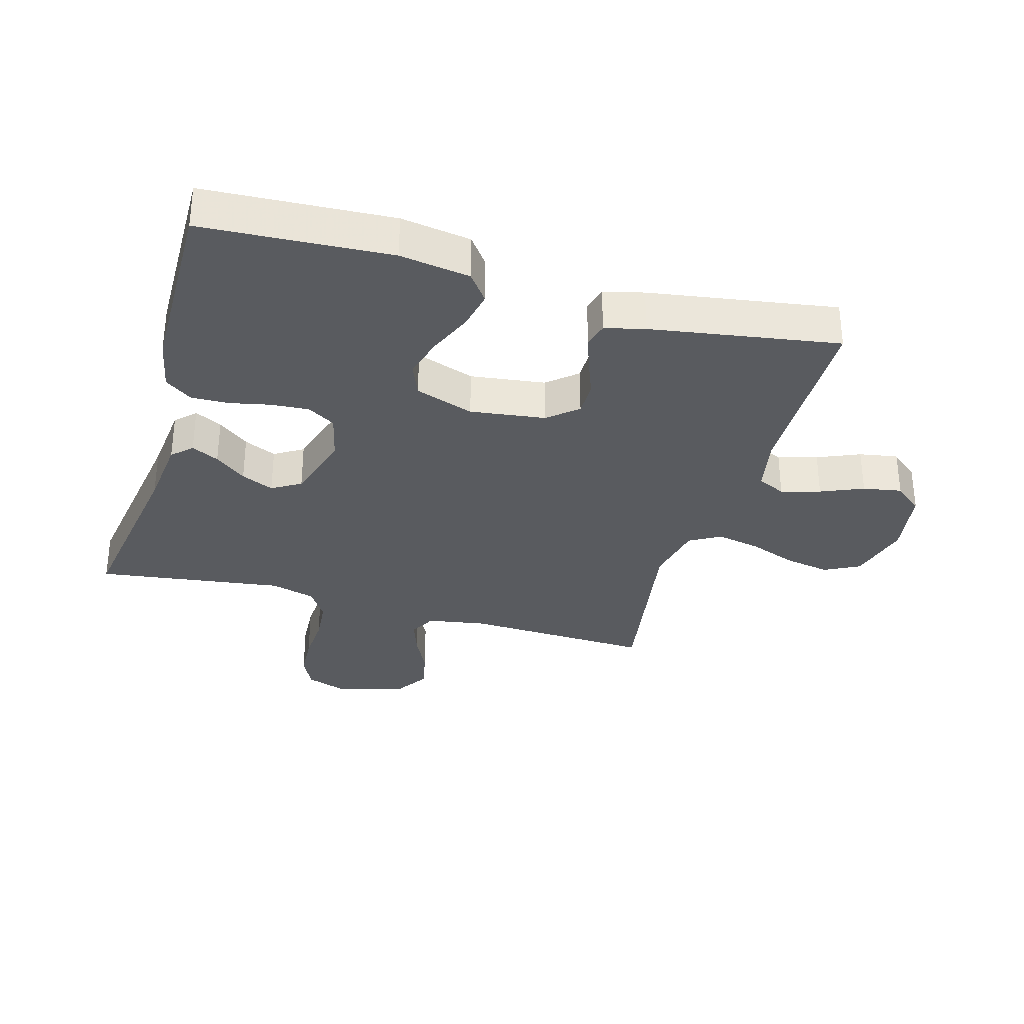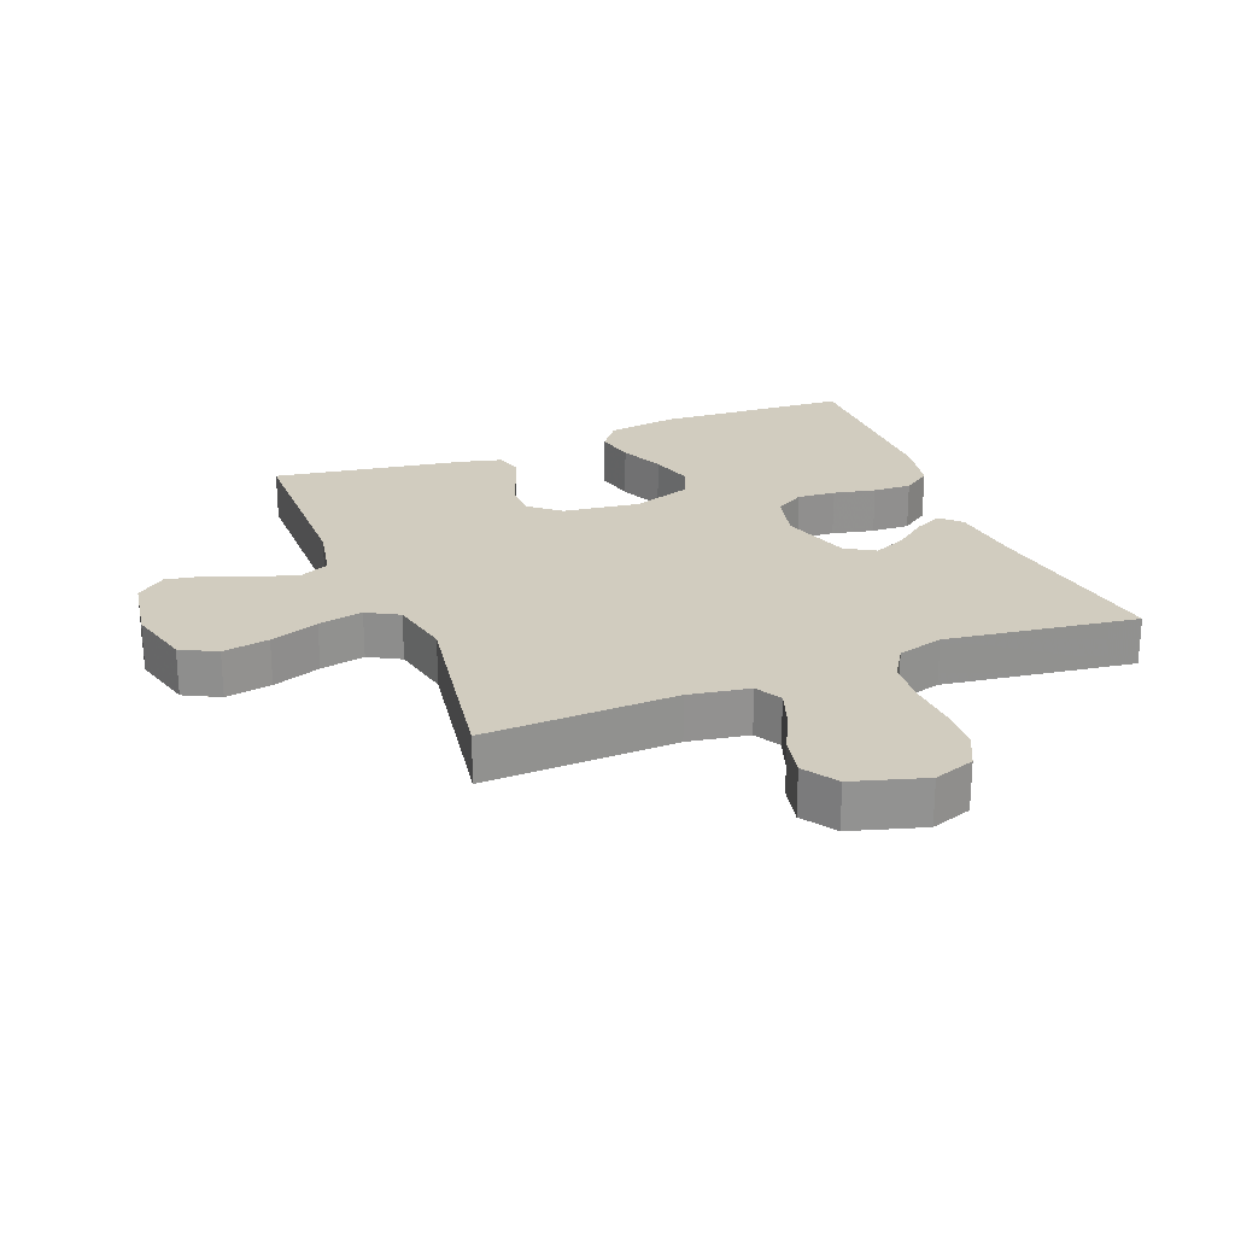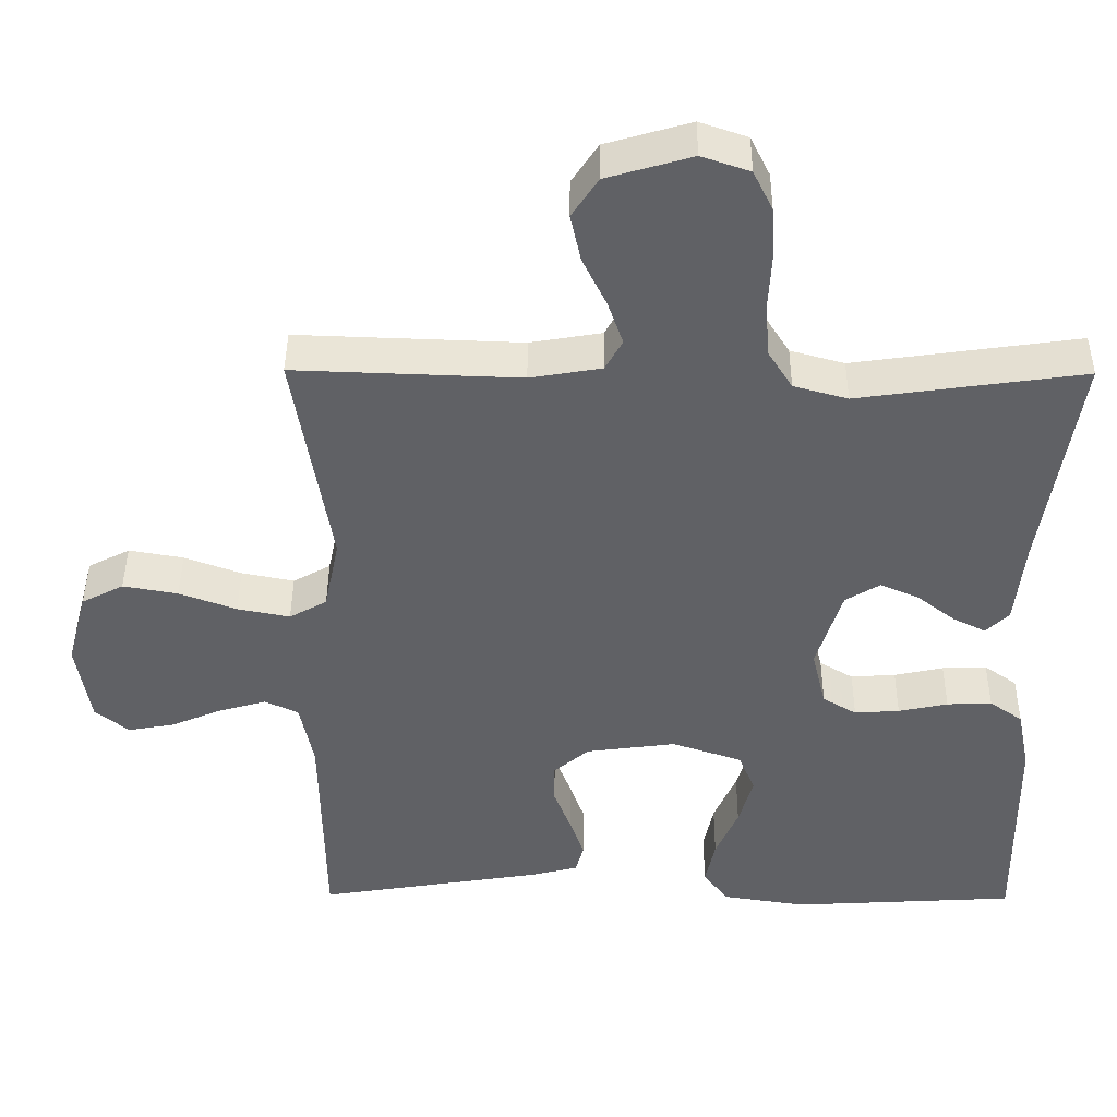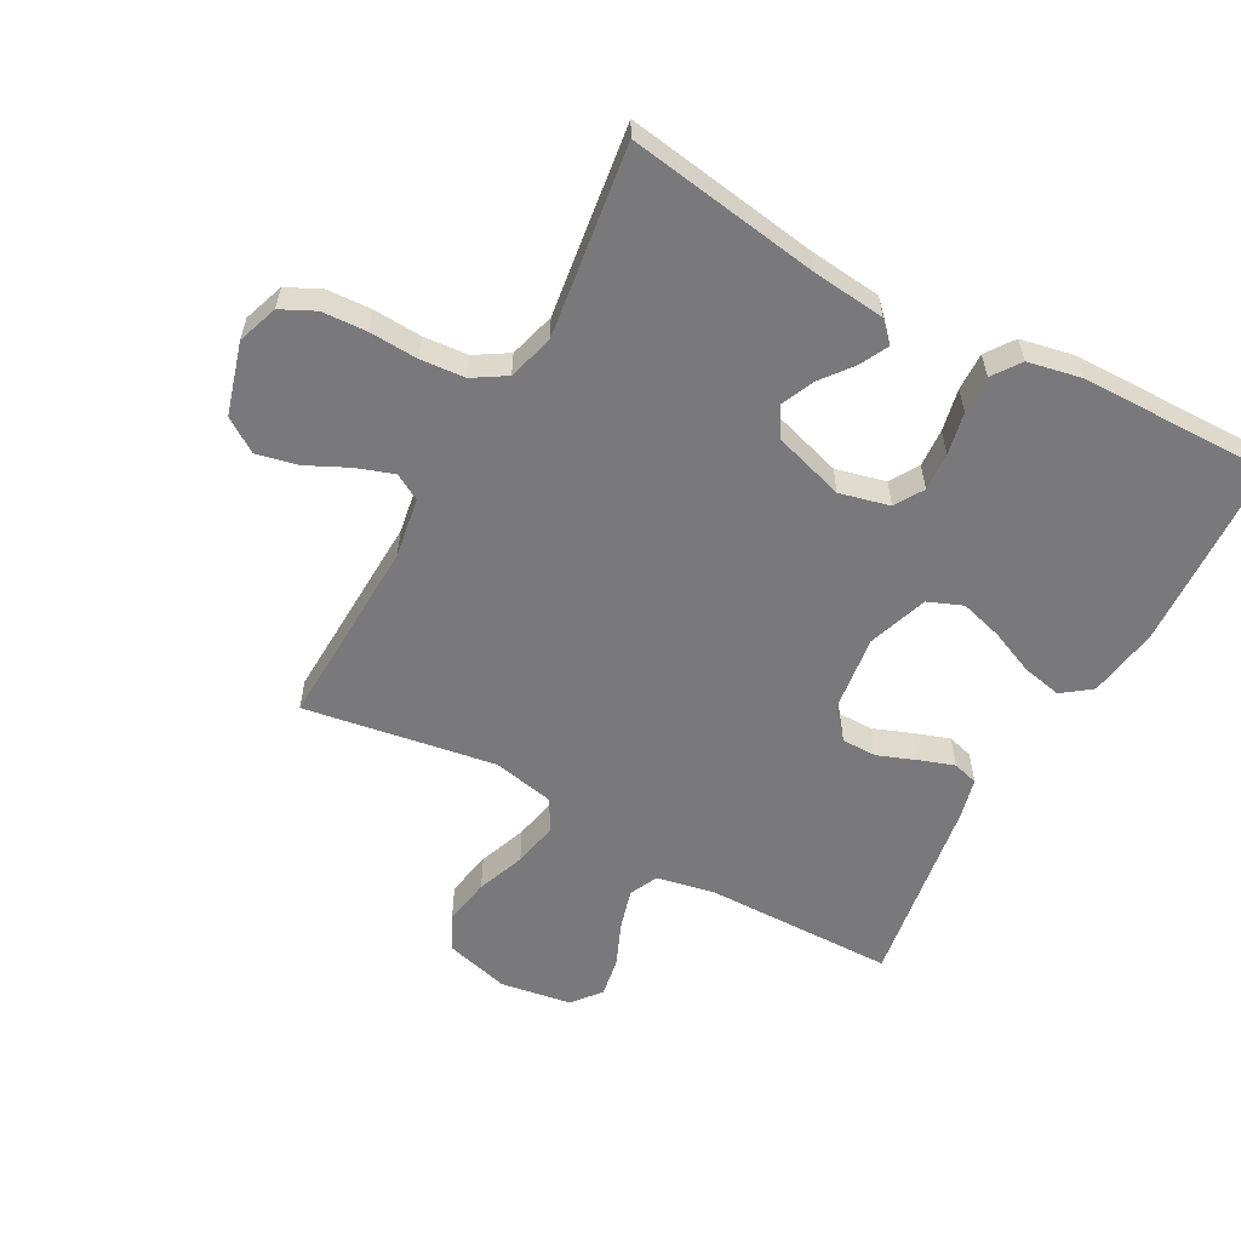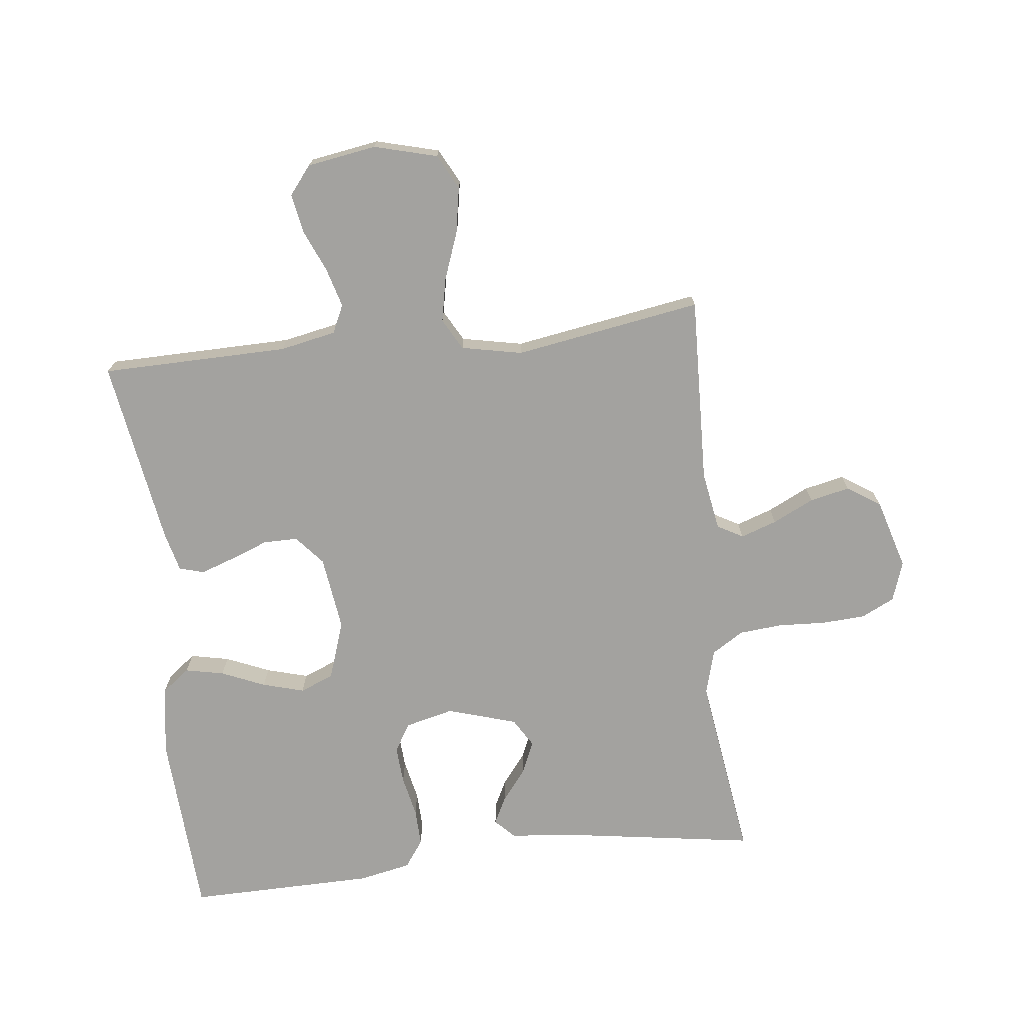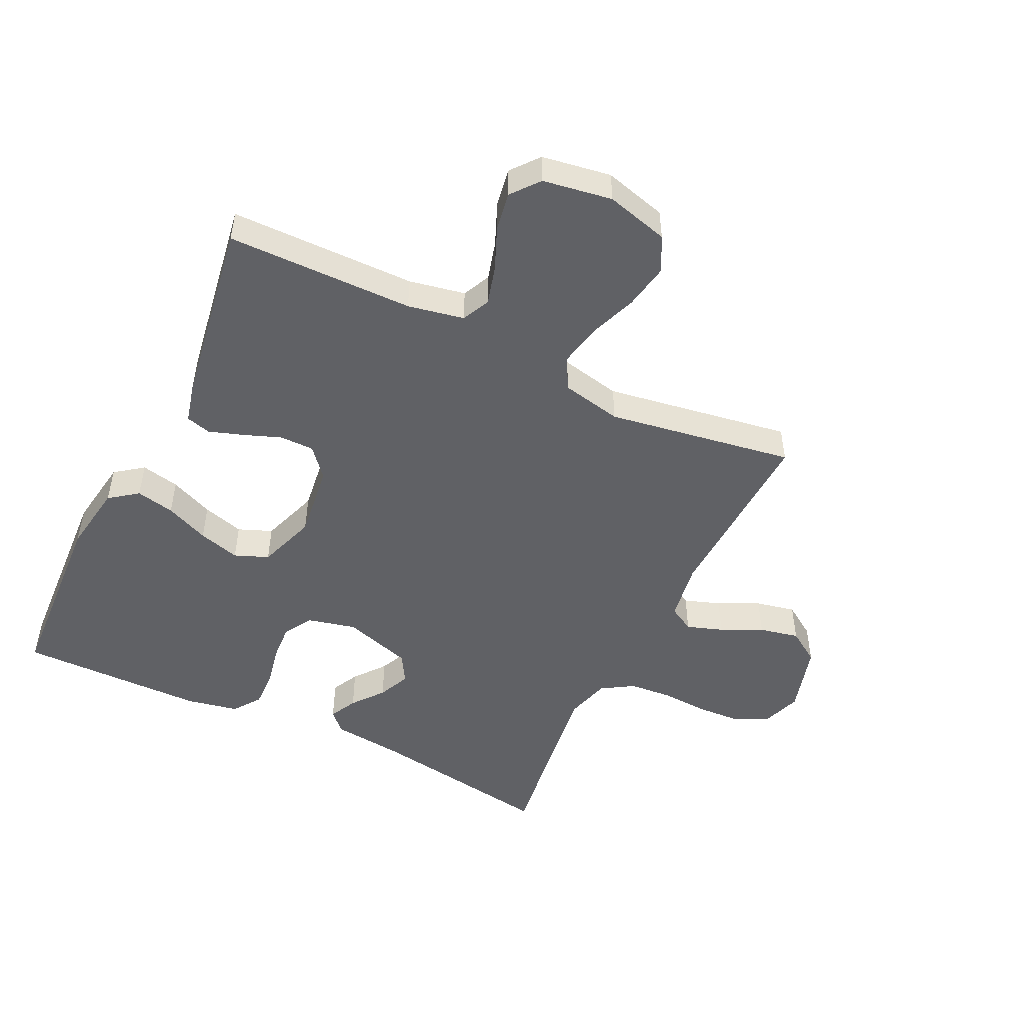
<metadata>
{"format":"obj","ext":"obj","renderer":"f3d","projection":"perspective","resolution":1024,"background":"white","views":[{"elev":-32.5,"azim":164.0,"up":"+Y"},{"elev":24.2,"azim":-21.5,"up":"+Y"},{"elev":43.0,"azim":0.4,"up":"+Z"},{"elev":-57.9,"azim":61.2,"up":"+Y"},{"elev":-72.6,"azim":-83.4,"up":"+Y"},{"elev":-49.4,"azim":-116.0,"up":"+Y"}]}
</metadata>
<code>
v -0.5 0.07 0.5
v -0.2 0.07 0.489
v -0.105 0.07 0.505
v -0.082 0.07 0.546
v -0.102 0.07 0.604
v -0.134 0.07 0.67
v -0.148 0.07 0.734
v -0.113 0.07 0.787
v 0 0.07 0.82
v 0.064 0.07 0.798
v 0.09 0.07 0.745
v 0.094 0.07 0.675
v 0.09 0.07 0.599
v 0.096 0.07 0.529
v 0.128 0.07 0.478
v 0.2 0.07 0.458
v 0.5 0.07 0.5
v 0.454 0.07 0.2
v 0.442 0.07 0.085
v 0.411 0.07 0.055
v 0.367 0.07 0.077
v 0.317 0.07 0.116
v 0.265 0.07 0.139
v 0.219 0.07 0.111
v 0.185 0.07 0
v 0.204 0.07 -0.078
v 0.249 0.07 -0.105
v 0.309 0.07 -0.101
v 0.375 0.07 -0.087
v 0.435 0.07 -0.085
v 0.479 0.07 -0.116
v 0.496 0.07 -0.2
v 0.5 0.07 -0.5
v 0.2 0.07 -0.517
v 0.088 0.07 -0.5
v 0.054 0.07 -0.455
v 0.067 0.07 -0.393
v 0.097 0.07 -0.323
v 0.116 0.07 -0.256
v 0.094 0.07 -0.202
v 0 0.07 -0.17
v -0.12 0.07 -0.186
v -0.167 0.07 -0.226
v -0.167 0.07 -0.281
v -0.144 0.07 -0.341
v -0.125 0.07 -0.396
v -0.136 0.07 -0.436
v -0.2 0.07 -0.452
v -0.5 0.07 -0.5
v -0.504 0.07 -0.2
v -0.522 0.07 -0.11
v -0.567 0.07 -0.089
v -0.63 0.07 -0.107
v -0.698 0.07 -0.136
v -0.76 0.07 -0.147
v -0.805 0.07 -0.111
v -0.823 0.07 0
v -0.796 0.07 0.101
v -0.74 0.07 0.13
v -0.667 0.07 0.117
v -0.591 0.07 0.089
v -0.521 0.07 0.075
v -0.471 0.07 0.103
v -0.451 0.07 0.2
v -0.5 0 0.5
v -0.2 0 0.489
v -0.105 0 0.505
v -0.082 0 0.546
v -0.102 0 0.604
v -0.134 0 0.67
v -0.148 0 0.734
v -0.113 0 0.787
v 0 0 0.82
v 0.064 0 0.798
v 0.09 0 0.745
v 0.094 0 0.675
v 0.09 0 0.599
v 0.096 0 0.529
v 0.128 0 0.478
v 0.2 0 0.458
v 0.5 0 0.5
v 0.454 0 0.2
v 0.442 0 0.085
v 0.411 0 0.055
v 0.367 0 0.077
v 0.317 0 0.116
v 0.265 0 0.139
v 0.219 0 0.111
v 0.185 0 0
v 0.204 0 -0.078
v 0.249 0 -0.105
v 0.309 0 -0.101
v 0.375 0 -0.087
v 0.435 0 -0.085
v 0.479 0 -0.116
v 0.496 0 -0.2
v 0.5 0 -0.5
v 0.2 0 -0.517
v 0.088 0 -0.5
v 0.054 0 -0.455
v 0.067 0 -0.393
v 0.097 0 -0.323
v 0.116 0 -0.256
v 0.094 0 -0.202
v 0 0 -0.17
v -0.12 0 -0.186
v -0.167 0 -0.226
v -0.167 0 -0.281
v -0.144 0 -0.341
v -0.125 0 -0.396
v -0.136 0 -0.436
v -0.2 0 -0.452
v -0.5 0 -0.5
v -0.504 0 -0.2
v -0.522 0 -0.11
v -0.567 0 -0.089
v -0.63 0 -0.107
v -0.698 0 -0.136
v -0.76 0 -0.147
v -0.805 0 -0.111
v -0.823 0 0
v -0.796 0 0.101
v -0.74 0 0.13
v -0.667 0 0.117
v -0.591 0 0.089
v -0.521 0 0.075
v -0.471 0 0.103
v -0.451 0 0.2
f 58 59 60 61
f 58 61 62
f 57 58 62
f 56 57 62
f 53 54 55 56
f 52 53 56 62
f 51 52 62 63
f 47 48 49 50
f 47 50 51 63
f 44 45 46 47
f 35 36 37 38
f 35 38 39
f 34 35 39
f 33 34 39
f 32 33 39 40
f 28 29 30 31
f 27 28 31 32
f 19 20 21 22
f 18 19 22 23
f 16 17 18 23
f 15 16 23 24
f 10 11 12 13
f 10 13 14
f 9 10 14
f 8 9 14
f 5 6 7 8
f 4 5 8 14
f 3 4 14 15
f 64 1 2
f 44 47 63 64
f 43 44 64 2
f 42 43 2 3
f 41 42 3 15
f 27 32 40 41
f 26 27 41
f 25 26 41
f 15 24 25 41
f 125 124 123 122
f 126 125 122
f 126 122 121
f 126 121 120
f 120 119 118 117
f 126 120 117 116
f 127 126 116 115
f 114 113 112 111
f 127 115 114 111
f 111 110 109 108
f 102 101 100 99
f 103 102 99
f 103 99 98
f 103 98 97
f 104 103 97 96
f 95 94 93 92
f 96 95 92 91
f 86 85 84 83
f 87 86 83 82
f 87 82 81 80
f 88 87 80 79
f 77 76 75 74
f 78 77 74
f 78 74 73
f 78 73 72
f 72 71 70 69
f 78 72 69 68
f 79 78 68 67
f 66 65 128
f 128 127 111 108
f 66 128 108 107
f 67 66 107 106
f 79 67 106 105
f 105 104 96 91
f 105 91 90
f 105 90 89
f 105 89 88 79
f 1 65 66 2
f 2 66 67 3
f 3 67 68 4
f 4 68 69 5
f 5 69 70 6
f 6 70 71 7
f 7 71 72 8
f 8 72 73 9
f 9 73 74 10
f 10 74 75 11
f 11 75 76 12
f 12 76 77 13
f 13 77 78 14
f 14 78 79 15
f 15 79 80 16
f 16 80 81 17
f 17 81 82 18
f 18 82 83 19
f 19 83 84 20
f 20 84 85 21
f 21 85 86 22
f 22 86 87 23
f 23 87 88 24
f 24 88 89 25
f 25 89 90 26
f 26 90 91 27
f 27 91 92 28
f 28 92 93 29
f 29 93 94 30
f 30 94 95 31
f 31 95 96 32
f 32 96 97 33
f 33 97 98 34
f 34 98 99 35
f 35 99 100 36
f 36 100 101 37
f 37 101 102 38
f 38 102 103 39
f 39 103 104 40
f 40 104 105 41
f 41 105 106 42
f 42 106 107 43
f 43 107 108 44
f 44 108 109 45
f 45 109 110 46
f 46 110 111 47
f 47 111 112 48
f 48 112 113 49
f 49 113 114 50
f 50 114 115 51
f 51 115 116 52
f 52 116 117 53
f 53 117 118 54
f 54 118 119 55
f 55 119 120 56
f 56 120 121 57
f 57 121 122 58
f 58 122 123 59
f 59 123 124 60
f 60 124 125 61
f 61 125 126 62
f 62 126 127 63
f 63 127 128 64
f 64 128 65 1

</code>
